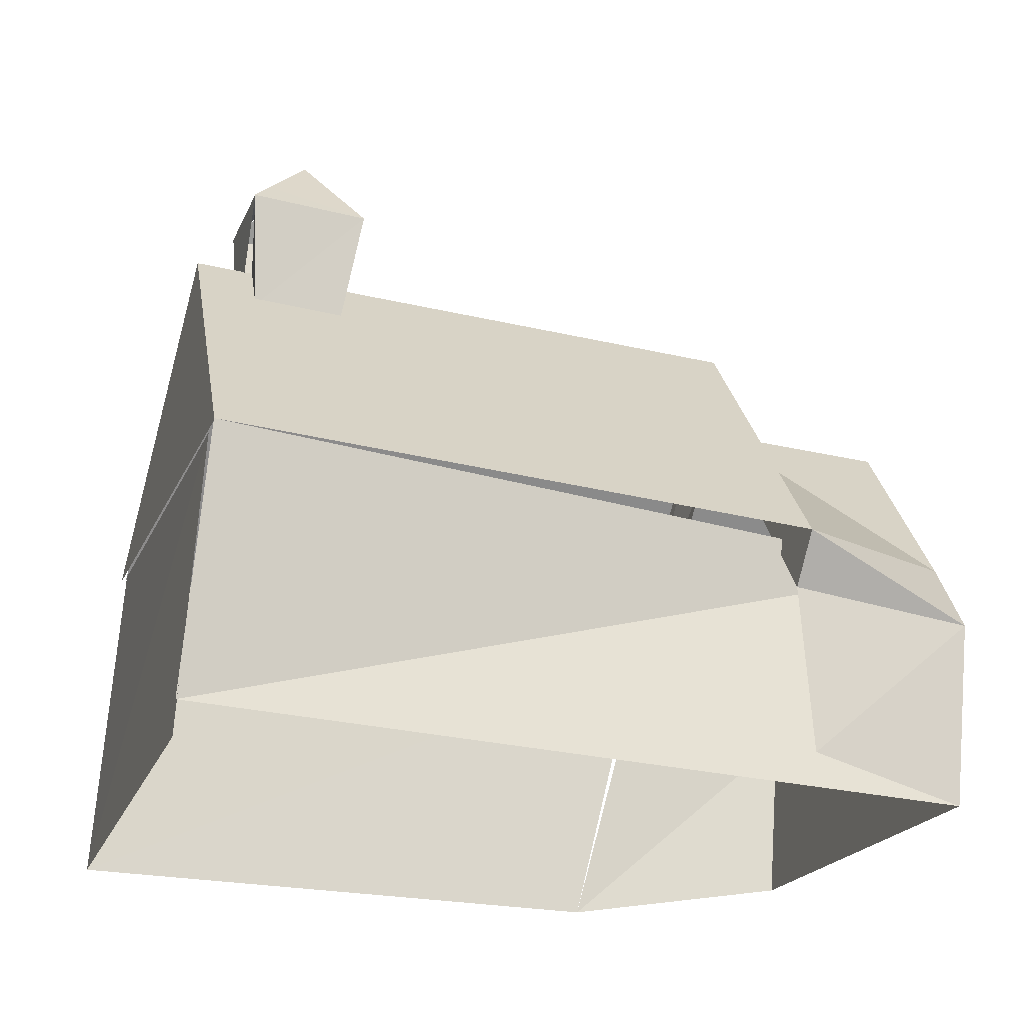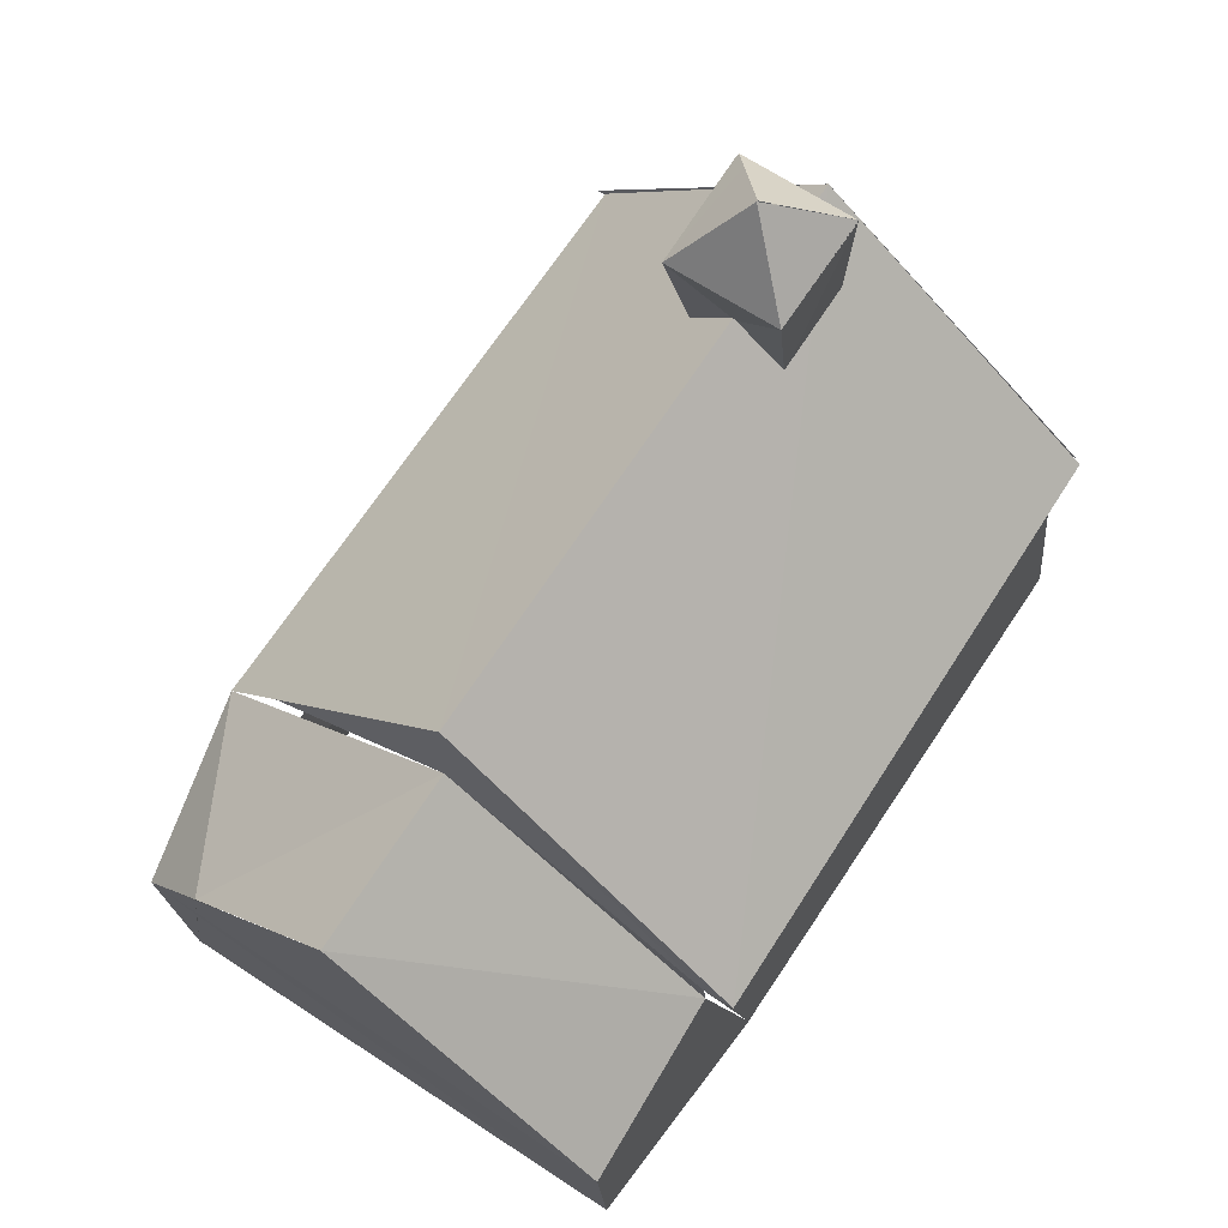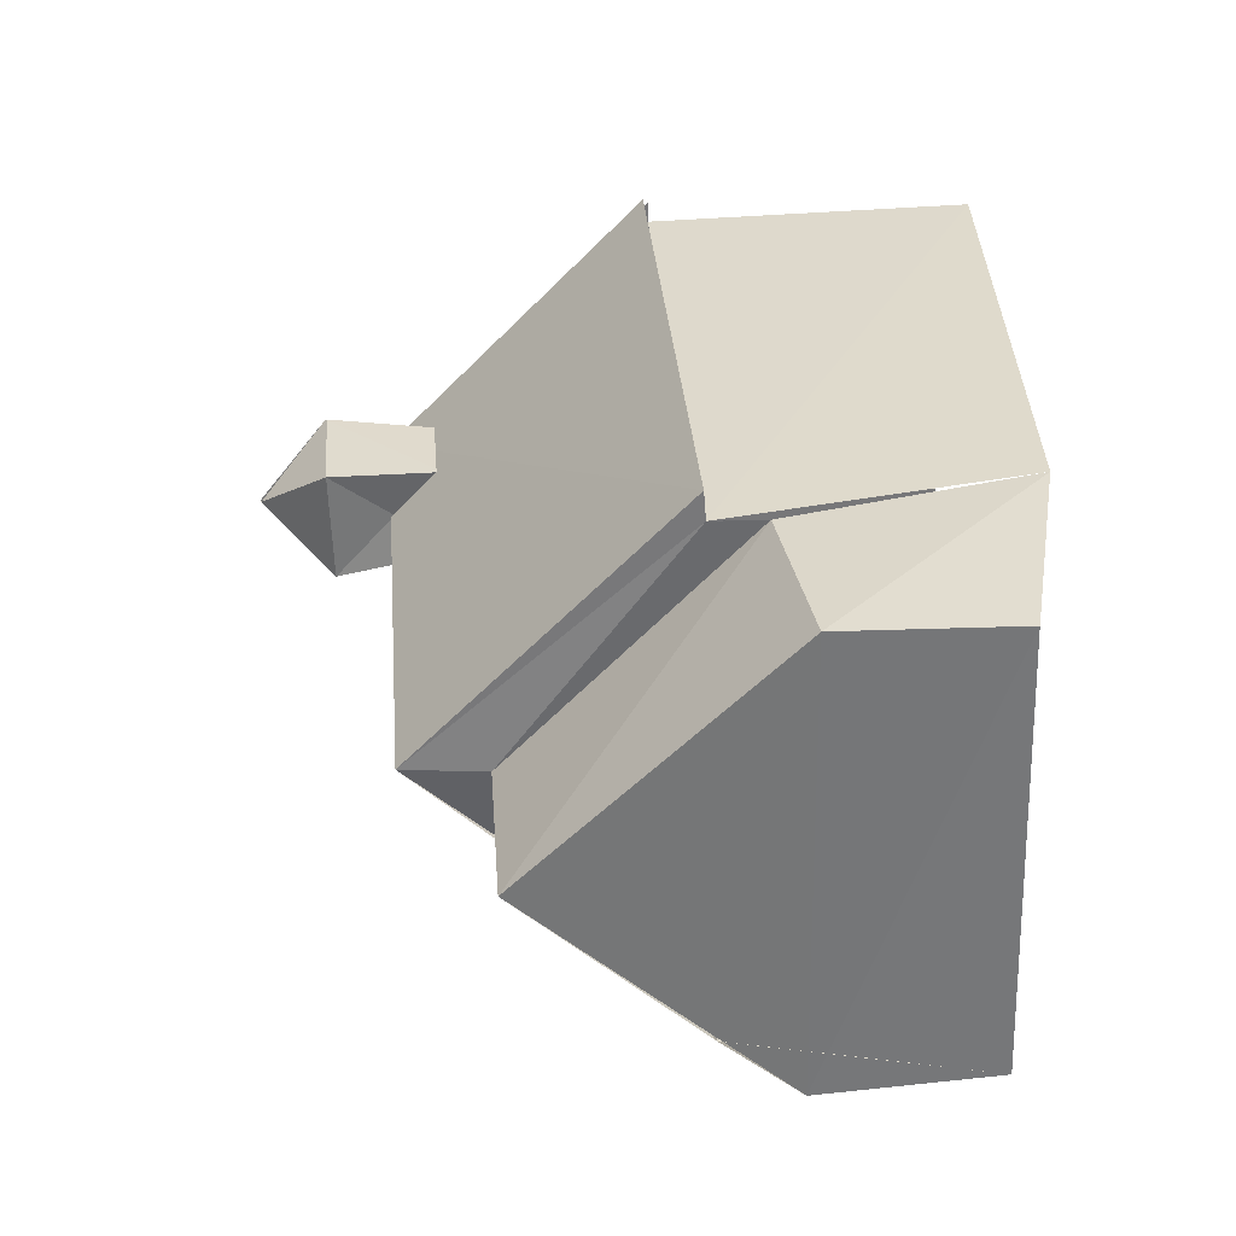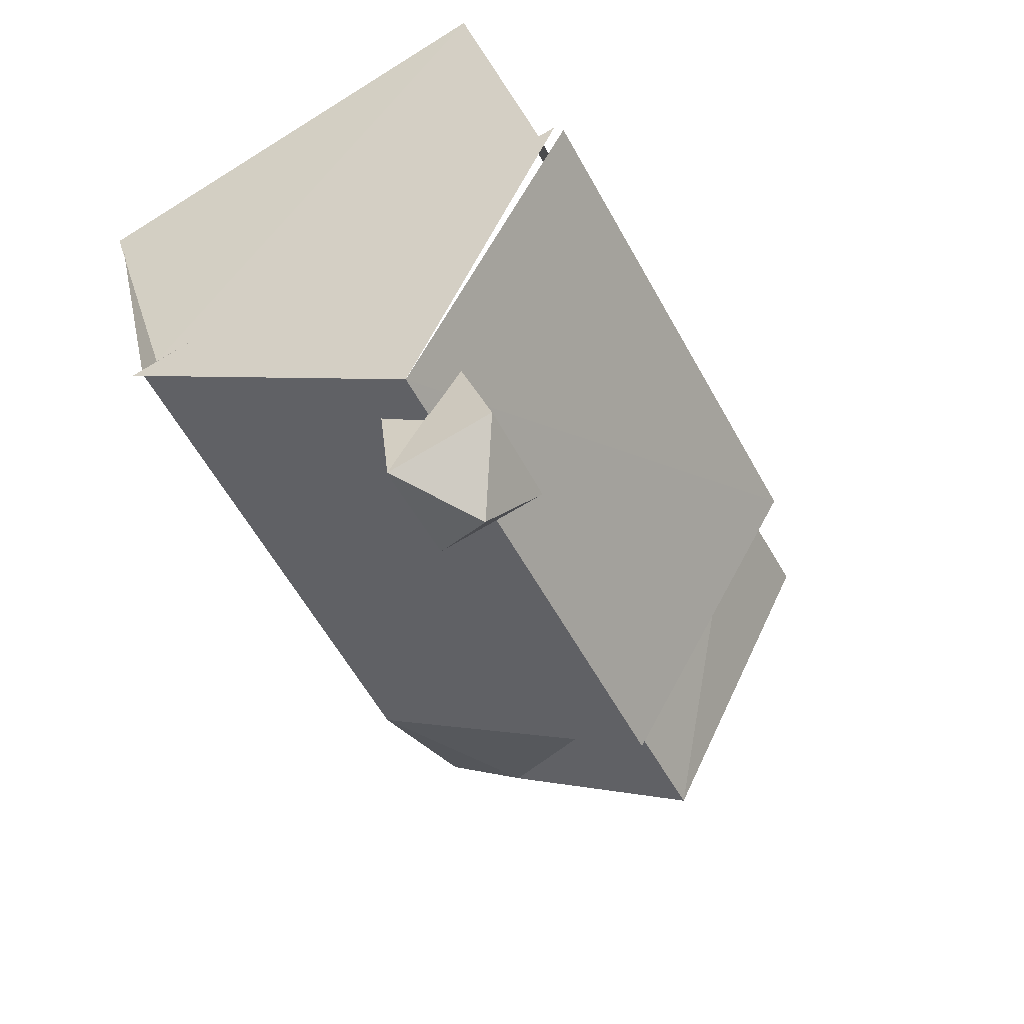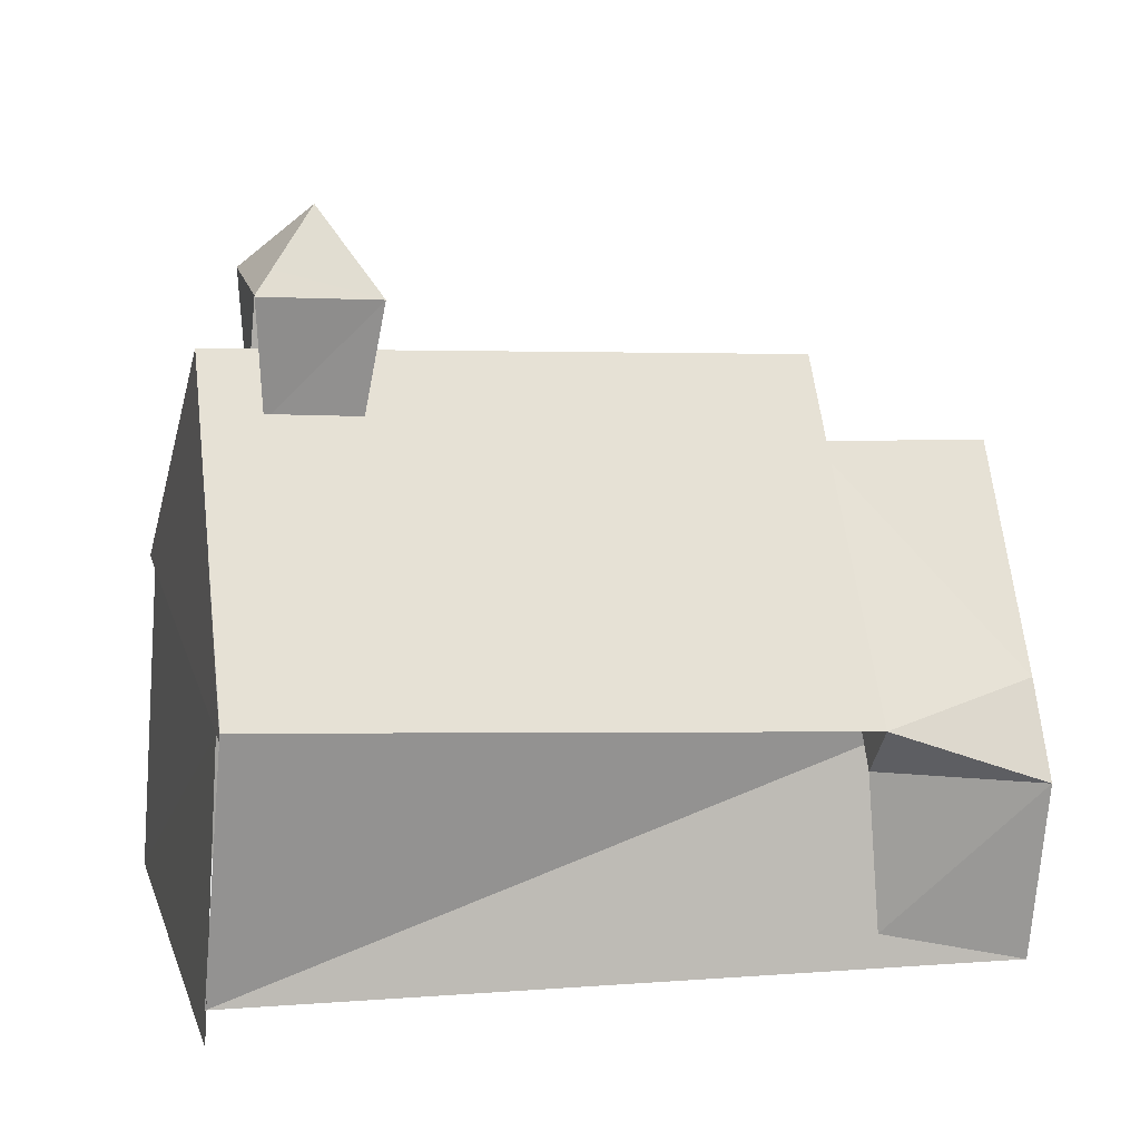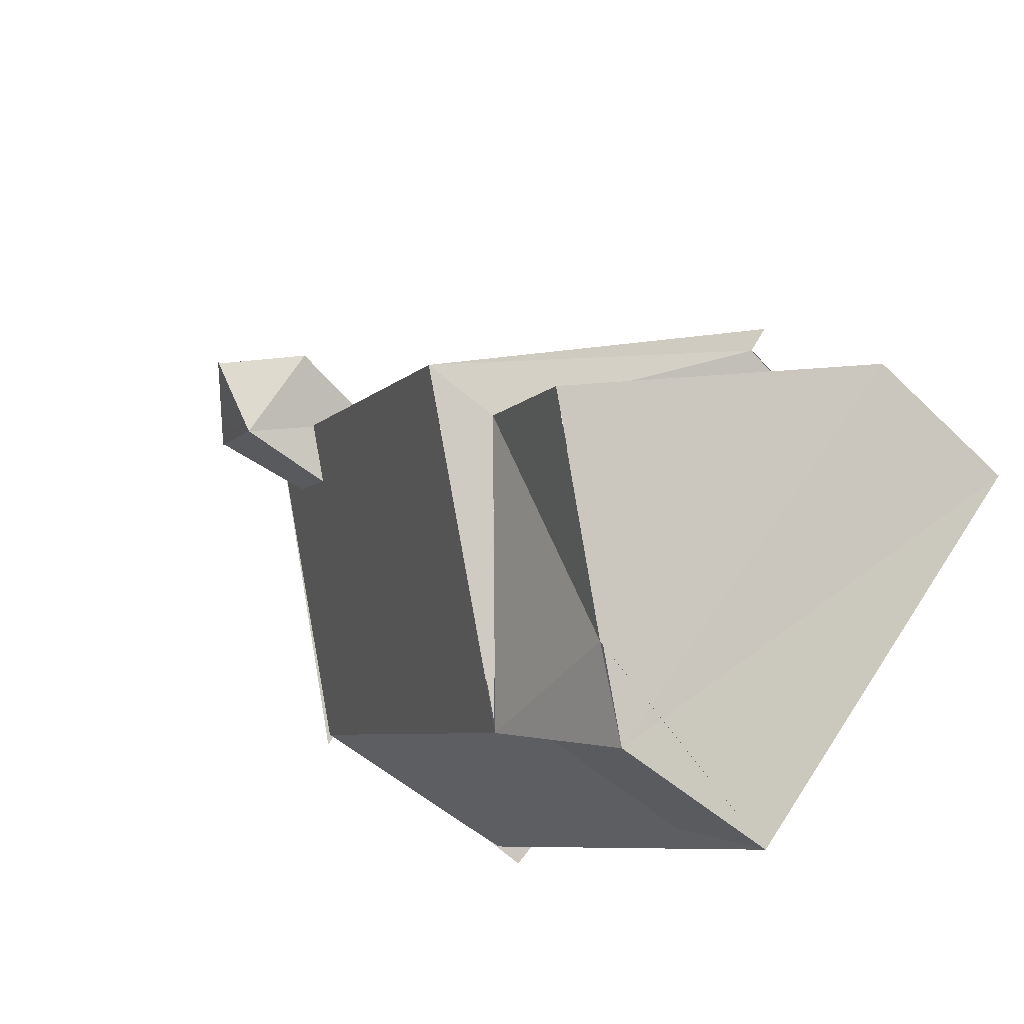
<metadata>
{"format":"obj","ext":"obj","renderer":"f3d","projection":"perspective","resolution":1024,"background":"white","views":[{"elev":-22.2,"azim":100.4,"up":"+Y"},{"elev":68.3,"azim":-118.3,"up":"+Y"},{"elev":-29.1,"azim":-92.2,"up":"+Z"},{"elev":29.2,"azim":163.5,"up":"+Z"},{"elev":14.9,"azim":103.6,"up":"+Y"},{"elev":-77.5,"azim":-131.9,"up":"+Z"}]}
</metadata>
<code>
o m390
v 0.3959 0.3637 0.9252
v 0.3805 0.3646 0.9367
v 0.6141 0.6253 0.7915
v 0.6486 0.6814 0.7214
v 0.5438 0.6883 0.7755
v 0.5692 0.7523 0.6912
v 0.8149 0.07638 0.7259
v 0.8151 0.04105 0.7269
v 0.8468 0.3343 0.6918
v 0.8369 0.3404 0.6953
v 0.1122 0.3308 0.4028
v 0.08608 0.3341 0.4169
v 0.4893 0.6803 0.6719
v 0.5435 0.6871 0.7756
v 0.5695 0.7508 0.6906
v 0.025 0.2477 0.2508
v 0.3424 0.5929 0.2788
v 0.02952 0.07269 0.2623
v 0.4492 0.04395 0.04228
v 0.5933 0.6724 0.6182
v 0.6491 0.6804 0.7205
v 0.5676 0.2974 0.1655
v 0.3901 0.03773 0.9522
v 0.8199 0.3341 0.7052
v 0.5823 0.6186 0.7415
v 0.5442 0.5715 0.7681
v 0.5011 0.5649 0.6882
v 0.5433 0.6132 0.662
v 0.6261 0.5643 0.7238
v 0.5851 0.5581 0.6437
v 0.3718 0.3697 0.9346
v 0.1179 0.2755 0.4089
v 0.2523 0.4992 0.1192
v 0.3372 0.5077 0.2758
v 0.5206 0.08489 0.1744
v 0.5624 0.3035 0.1788
v 0.5391 0.2488 0.1846
v 0.463 0.2247 0.025
v 0.4023 0.3074 0.05155
v 0.1314 0.03223 0.4709
f 38 19 18
f 38 18 16
f 13 5 15
f 9 3 2
f 26 4 5
f 38 16 33
f 36 34 17
f 22 34 37
f 37 34 33
f 19 38 35
f 35 38 37
f 17 10 22
f 10 17 3
f 23 24 1
f 24 23 8
f 10 7 39
f 7 19 39
f 39 33 34
f 34 22 39
f 40 23 11
f 11 23 1
f 12 3 17
f 12 31 3
f 34 32 11
f 34 11 17
f 12 17 11
f 25 29 4
f 29 20 4
f 20 29 30
f 20 6 4
f 6 5 4
f 5 27 26
f 5 13 27
f 34 33 32
f 32 33 16
f 16 18 40
f 32 16 40
f 15 20 13
f 13 14 15
f 13 28 27
f 28 13 20
f 30 28 20
f 20 15 21
f 22 38 39
f 38 22 37

</code>
